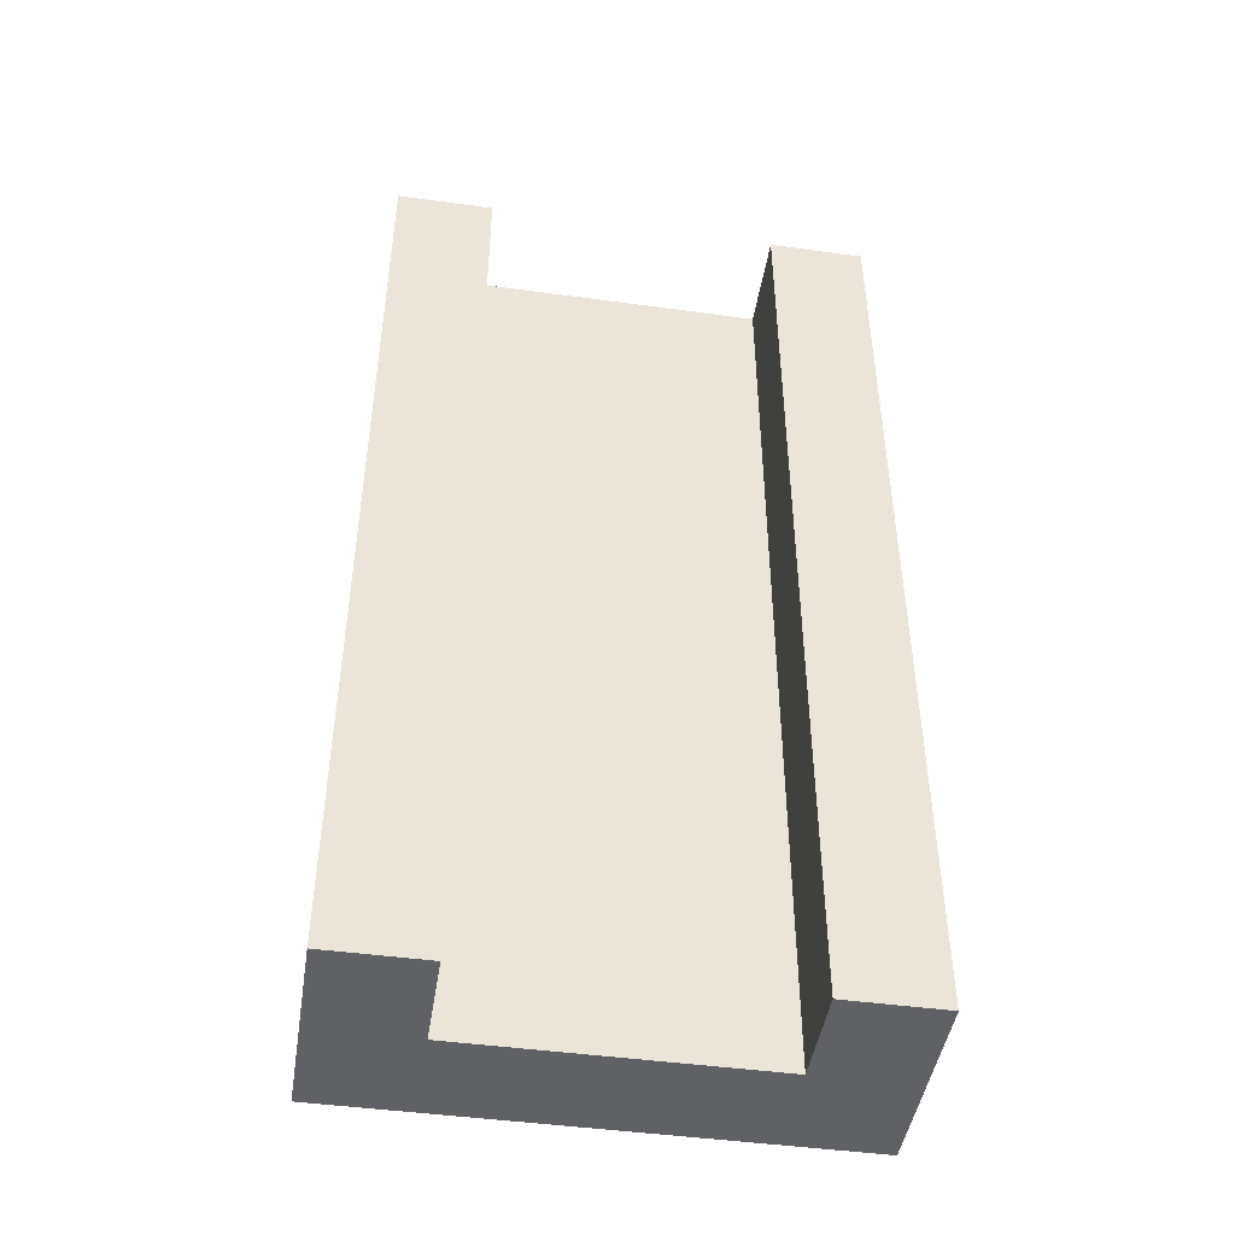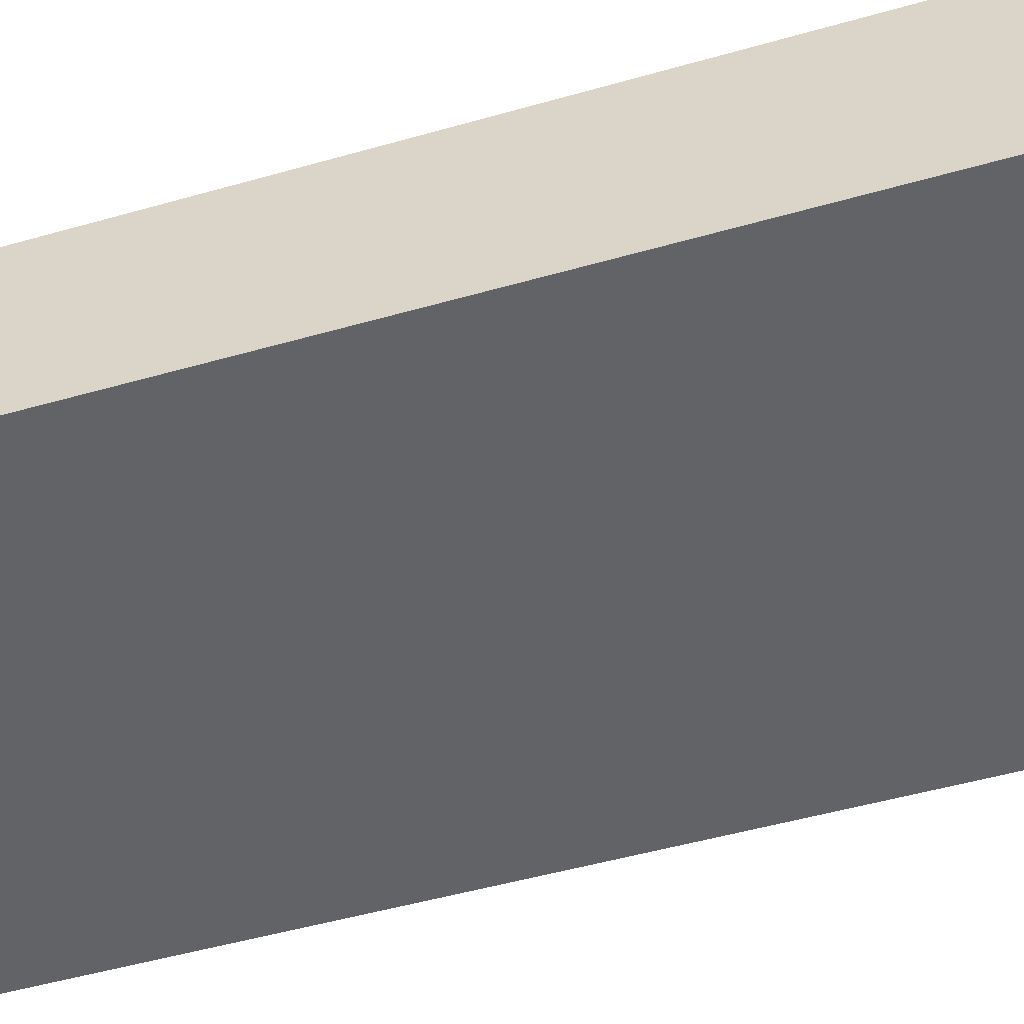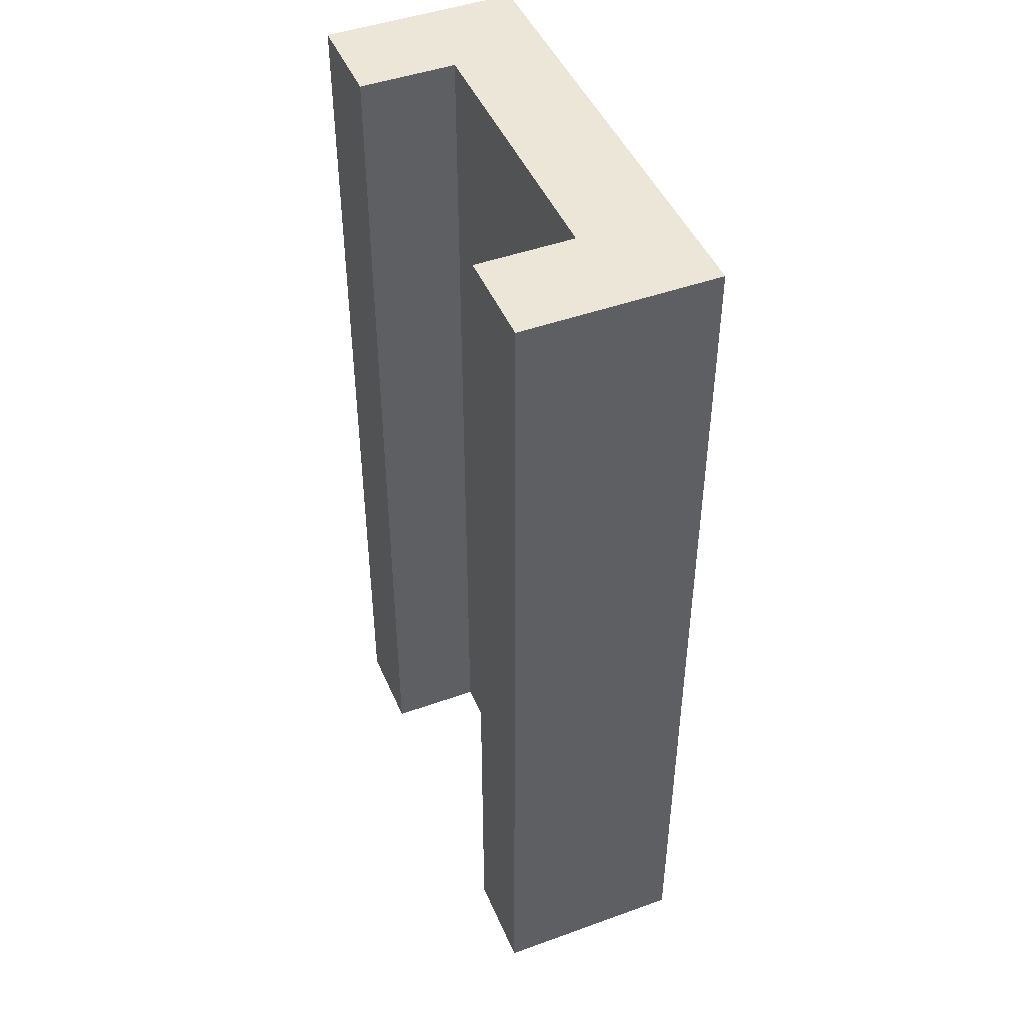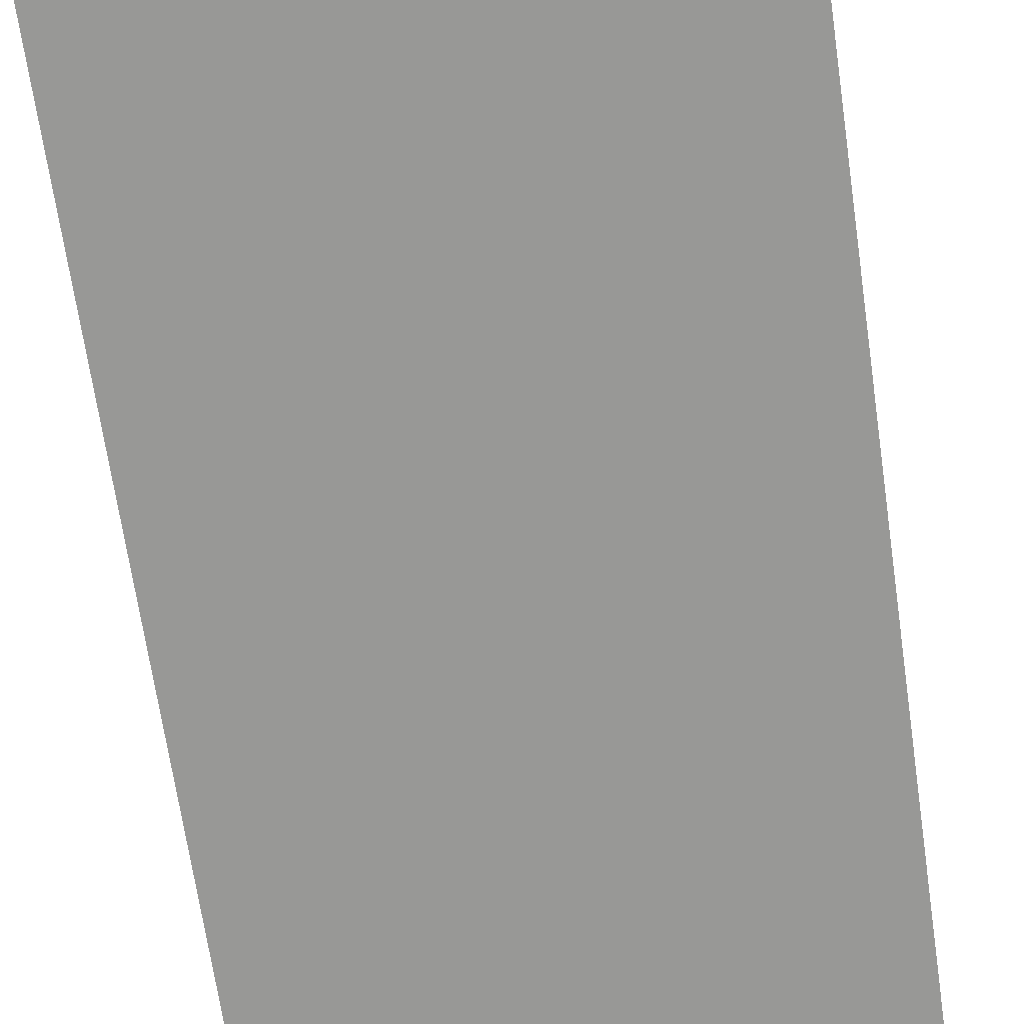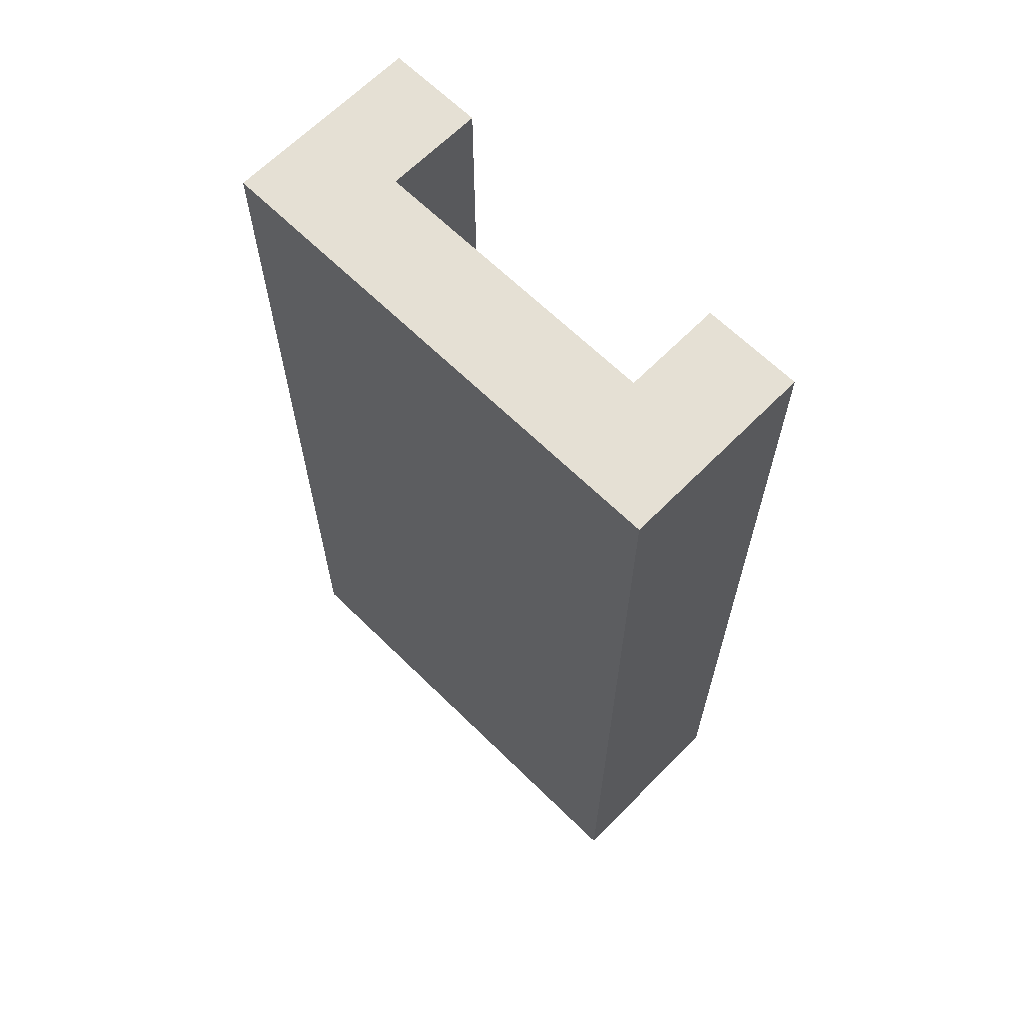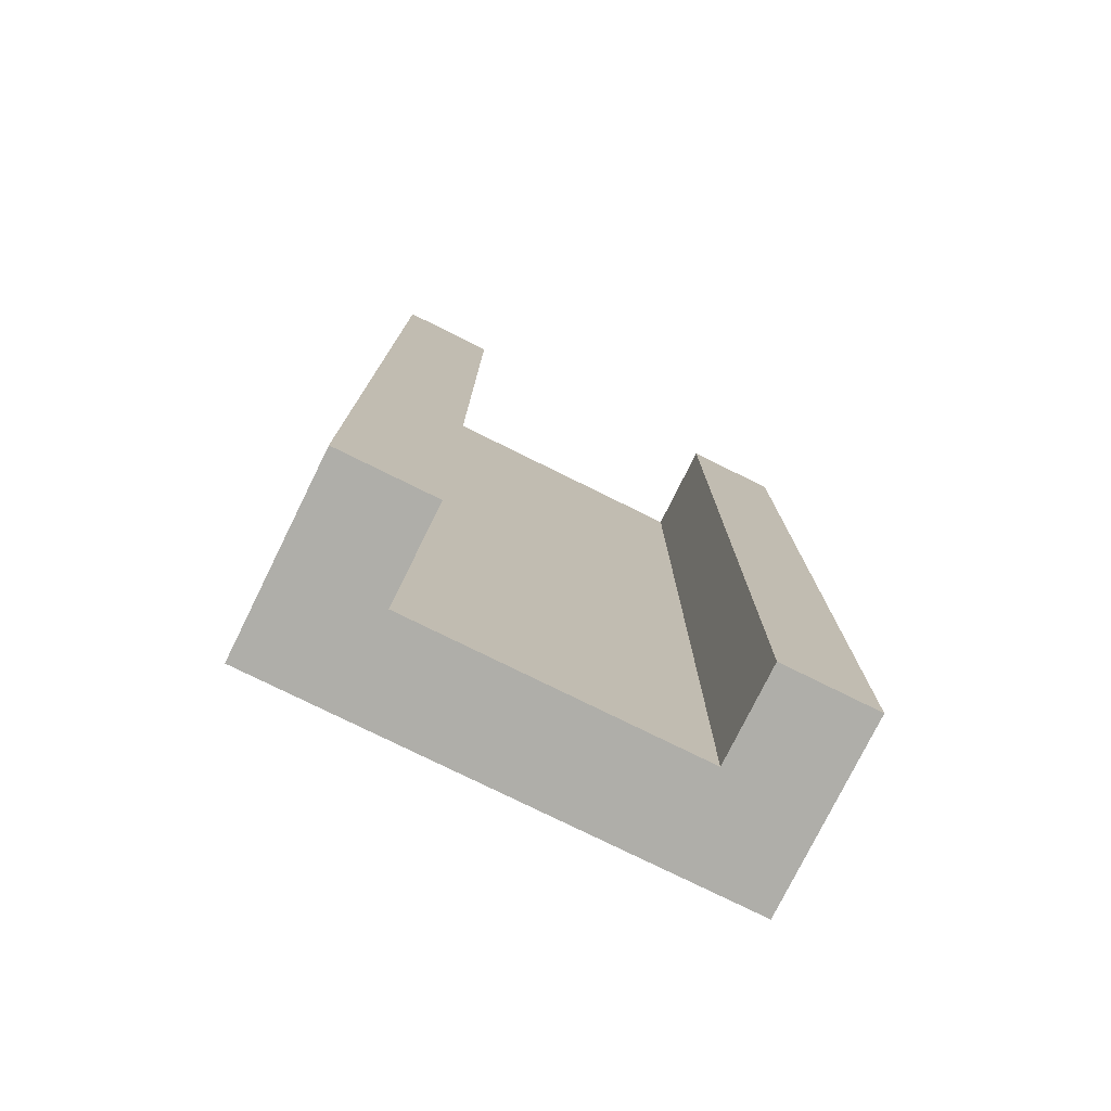
<metadata>
{"format":"obj","ext":"obj","renderer":"f3d","projection":"perspective","resolution":1024,"background":"white","views":[{"elev":-46.2,"azim":171.1,"up":"+Z"},{"elev":-50.8,"azim":-72.7,"up":"+Y"},{"elev":46.1,"azim":-112.4,"up":"+Z"},{"elev":-68.5,"azim":8.3,"up":"+Y"},{"elev":65.3,"azim":44.6,"up":"+Z"},{"elev":-77.5,"azim":153.7,"up":"+Z"}]}
</metadata>
<code>
o StraightThin_-_col
v 0.5 0 -1
v 0.5 0 1
v -0.5 0 -1
v -0.5 0 1
v 0.3 0.2 1
v 0.3 0.2 -1
v -0.302 0.2 1
v -0.302 0.2 -1
v 0.5 0.4 -1
v 0.5 0.4 1
v -0.302 0.4 1
v -0.5 0.4 1
v 0.3 0.4 -1
v -0.5 0.4 -1
v 0.3 0.4 1
v -0.302 0.4 -1
f 12 3 4
f 1 4 3
f 5 7 4
f 5 13 6
f 8 5 6
f 6 1 3
f 14 11 16
f 13 10 9
f 8 11 7
f 9 2 1
f 12 14 3
f 1 2 4
f 2 10 5
f 10 15 5
f 11 12 7
f 12 4 7
f 2 5 4
f 5 15 13
f 8 7 5
f 6 13 9
f 3 14 8
f 14 16 8
f 6 9 1
f 3 8 6
f 14 12 11
f 13 15 10
f 8 16 11
f 9 10 2

</code>
